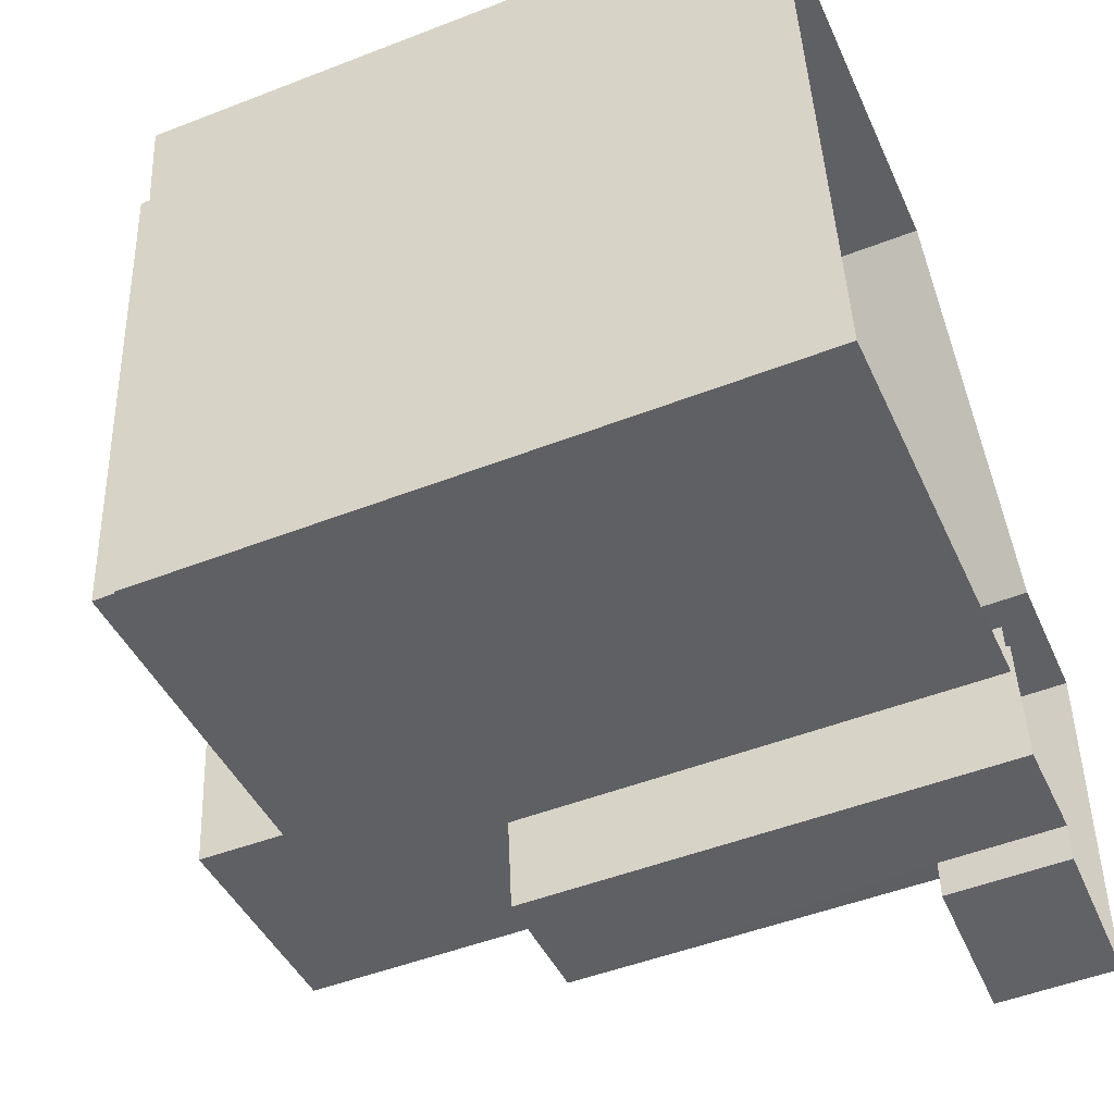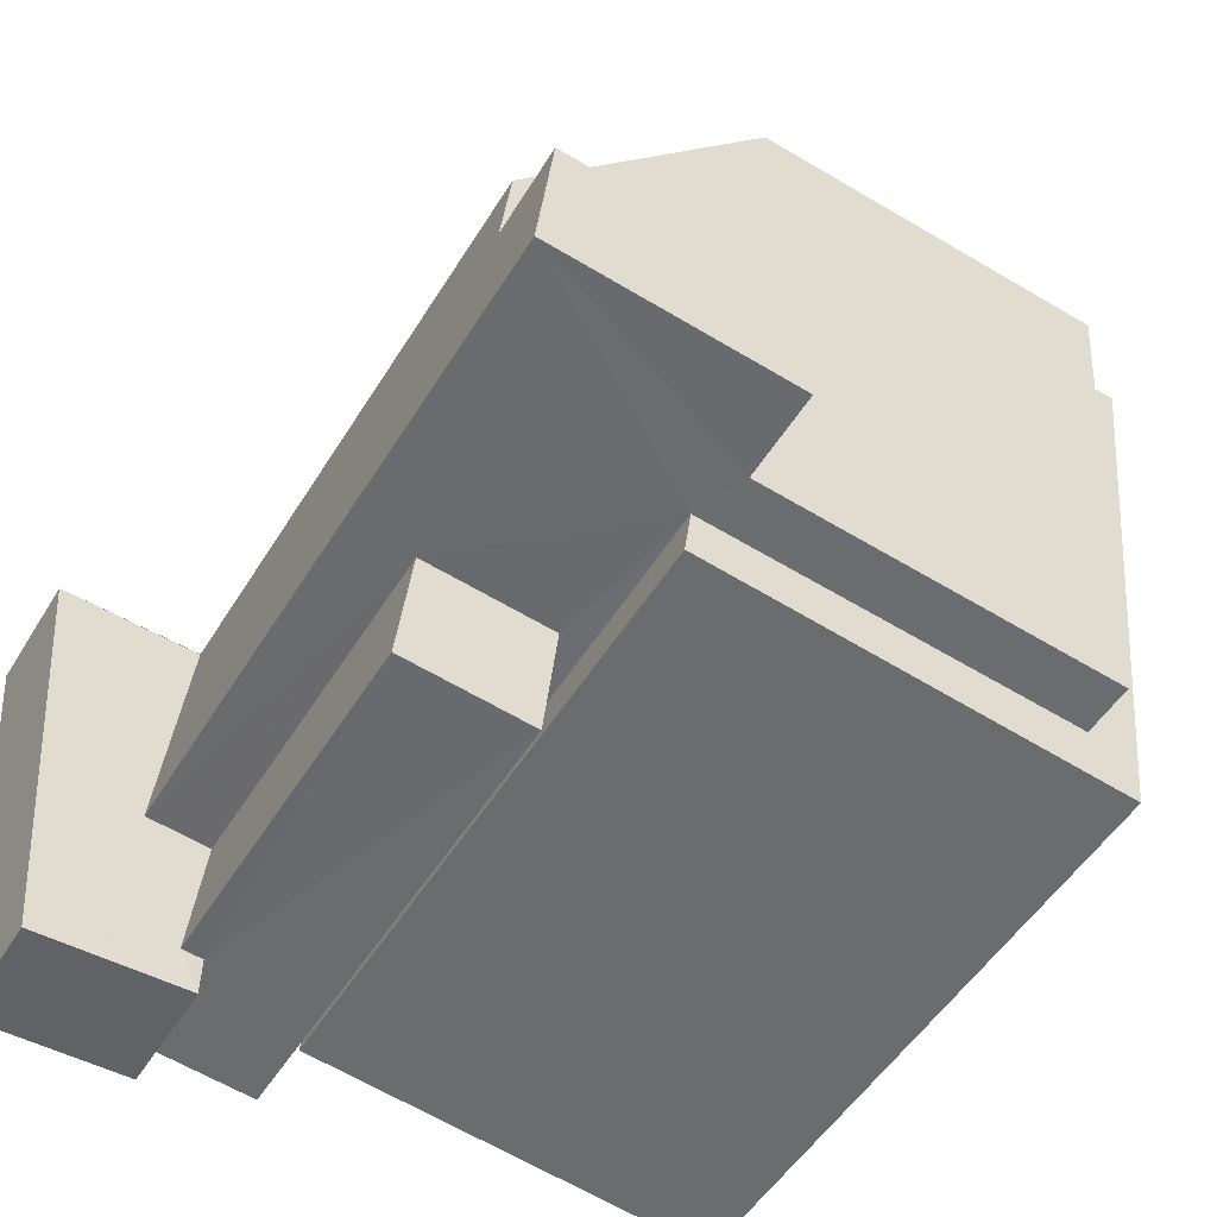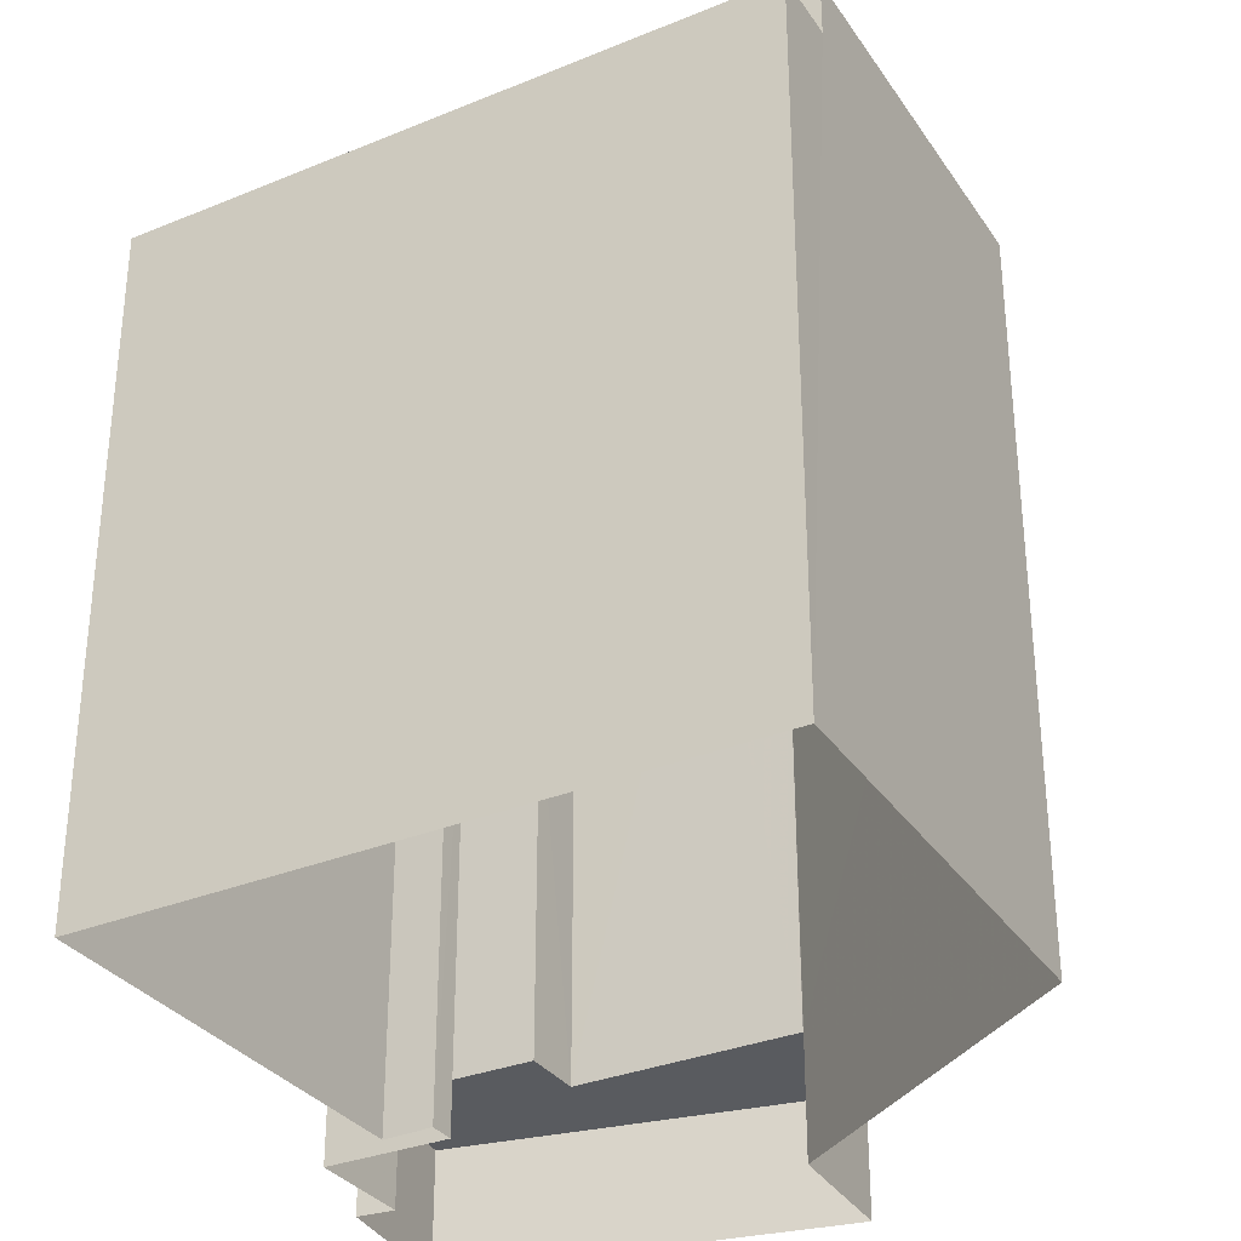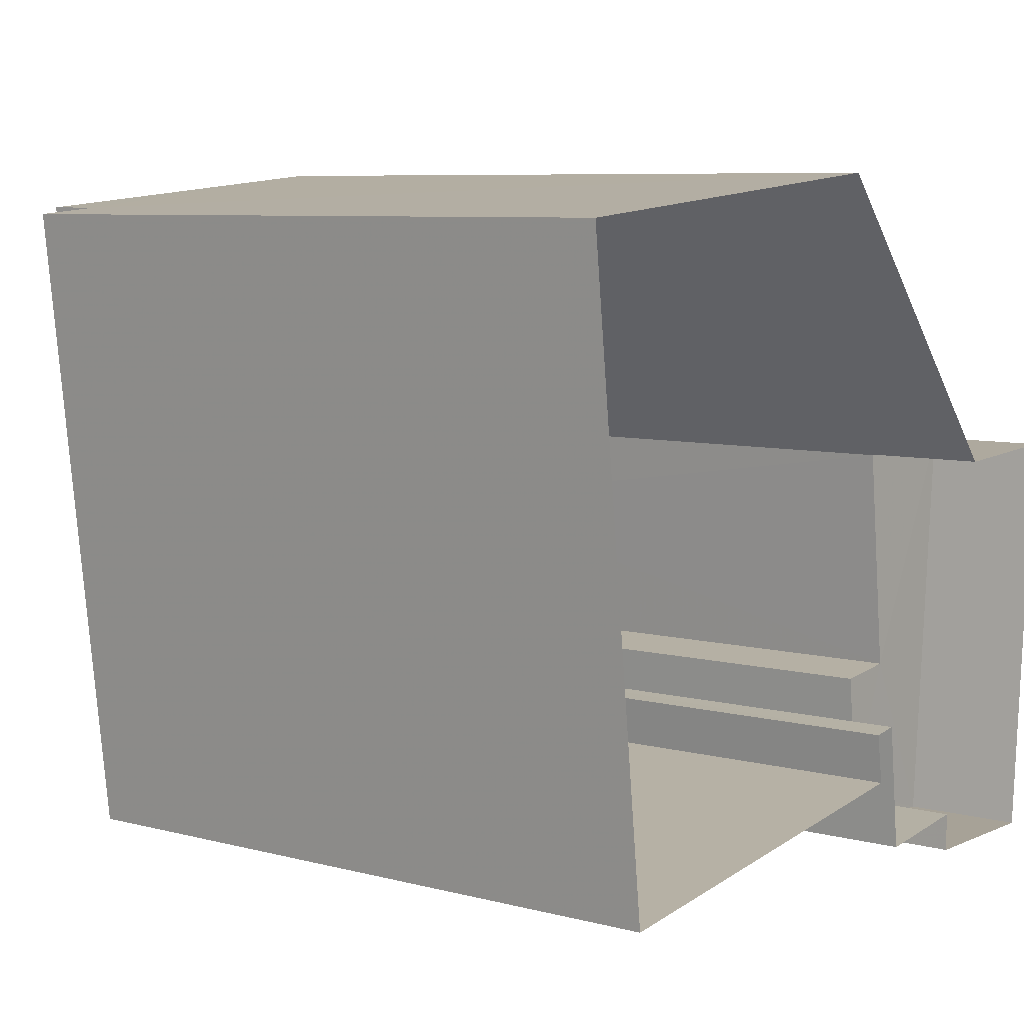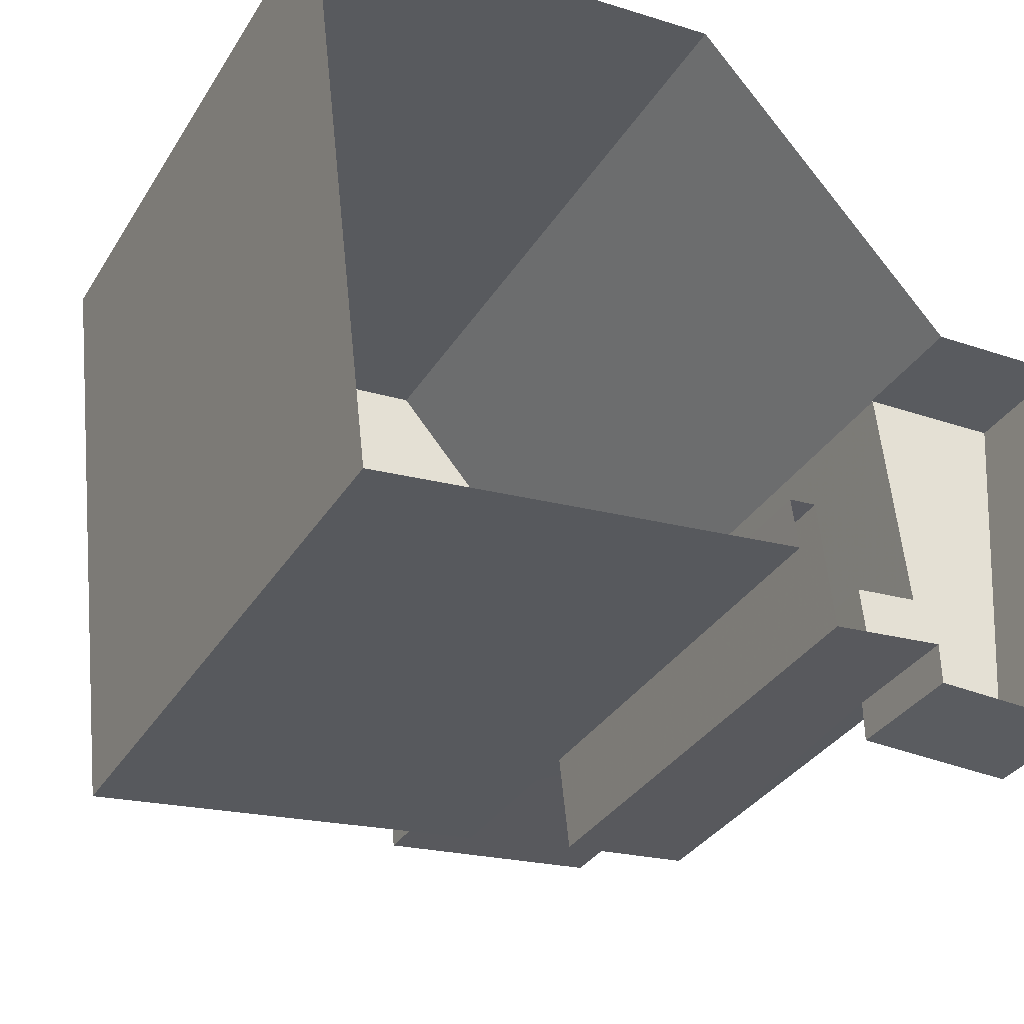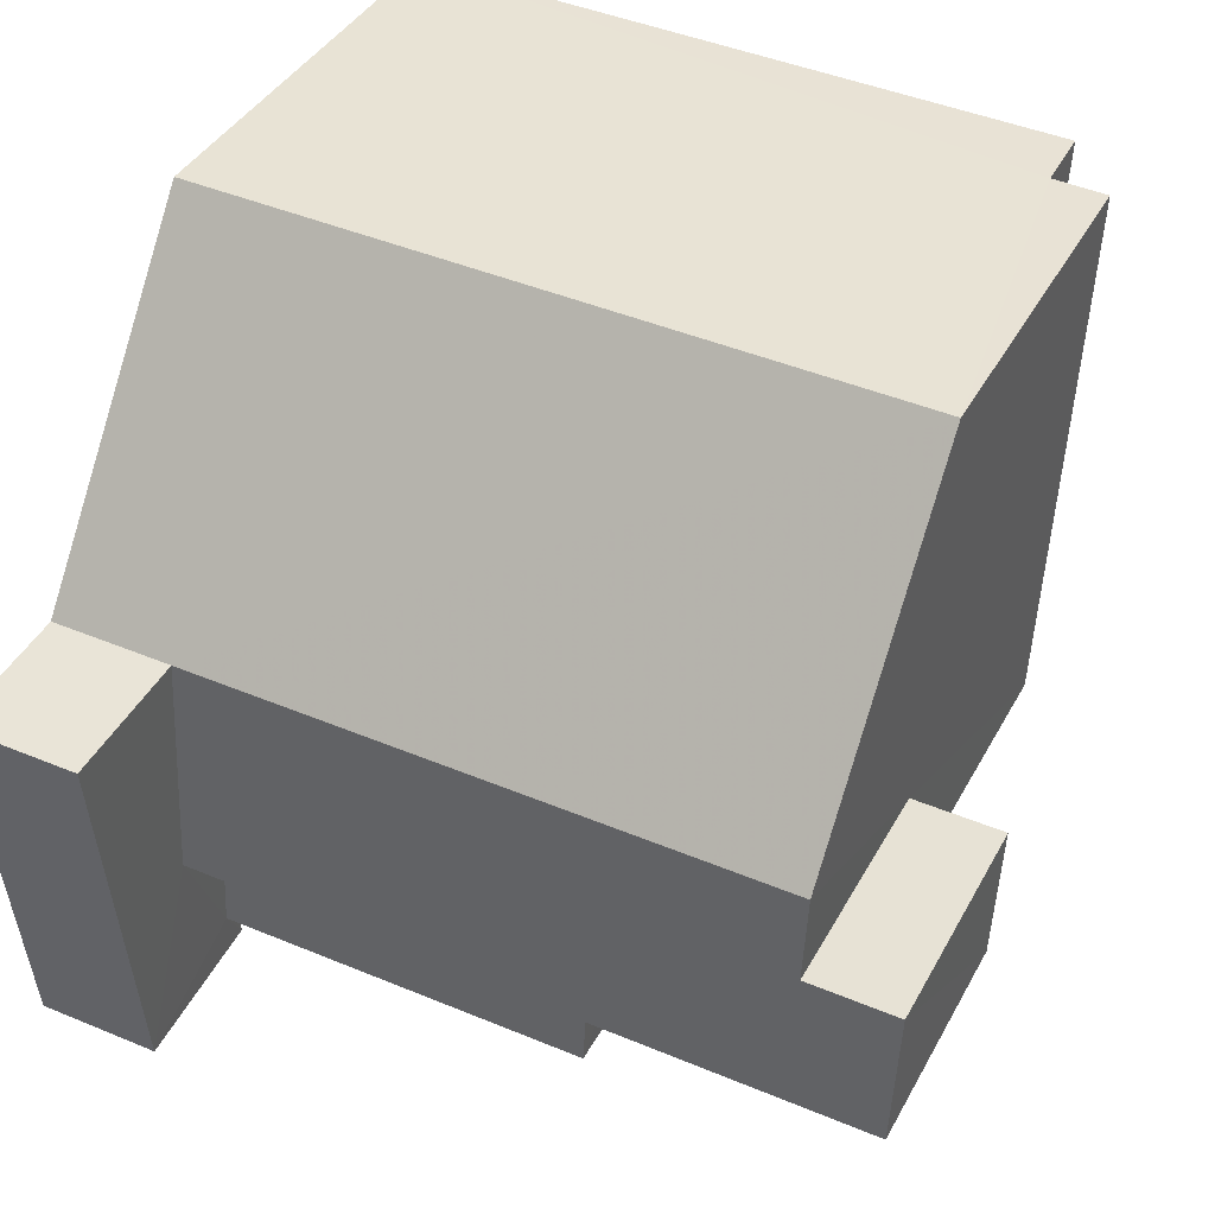
<metadata>
{"format":"obj","ext":"obj","renderer":"f3d","projection":"perspective","resolution":1024,"background":"white","views":[{"elev":-49.7,"azim":113.2,"up":"+Y"},{"elev":-50.9,"azim":-30.6,"up":"+Y"},{"elev":-32.4,"azim":113.2,"up":"+Z"},{"elev":7.3,"azim":127.1,"up":"+Y"},{"elev":-33.8,"azim":152.5,"up":"+Y"},{"elev":44.8,"azim":-64.2,"up":"+Y"}]}
</metadata>
<code>
v -2.212e+05 -1.257e+05 24.02
v -2.212e+05 -1.257e+05 24.02
v -2.212e+05 -1.257e+05 24.02
v -2.212e+05 -1.257e+05 24.02
v -2.212e+05 -1.257e+05 24.02
v -2.212e+05 -1.257e+05 24.02
v -2.212e+05 -1.257e+05 24.02
v -2.212e+05 -1.257e+05 24.02
v -2.212e+05 -1.257e+05 24.02
v -2.212e+05 -1.257e+05 24.02
v -2.212e+05 -1.257e+05 24.02
v -2.212e+05 -1.257e+05 24.02
v -2.212e+05 -1.257e+05 33.66
v -2.212e+05 -1.257e+05 33.66
v -2.212e+05 -1.257e+05 33.66
v -2.212e+05 -1.257e+05 33.66
v -2.212e+05 -1.257e+05 36.77
v -2.212e+05 -1.257e+05 36.77
v -2.212e+05 -1.257e+05 36.77
v -2.212e+05 -1.257e+05 36.77
v -2.212e+05 -1.257e+05 36.77
v -2.212e+05 -1.257e+05 36.77
v -2.212e+05 -1.257e+05 39.59
v -2.212e+05 -1.257e+05 39.59
v -2.212e+05 -1.257e+05 39.59
v -2.212e+05 -1.257e+05 39.59
v -2.212e+05 -1.257e+05 26.39
v -2.212e+05 -1.257e+05 26.39
v -2.212e+05 -1.257e+05 26.39
v -2.212e+05 -1.257e+05 26.39
v -2.212e+05 -1.257e+05 26.39
v -2.212e+05 -1.257e+05 26.39
v -2.212e+05 -1.257e+05 26.39
v -2.212e+05 -1.257e+05 26.39
v -2.212e+05 -1.257e+05 26.39
v -2.212e+05 -1.257e+05 37.83
v -2.212e+05 -1.257e+05 37.83
v -2.212e+05 -1.257e+05 37.83
v -2.212e+05 -1.257e+05 37.83
v -2.212e+05 -1.257e+05 37.83
v -2.212e+05 -1.257e+05 37.83
v -2.212e+05 -1.257e+05 37.83
f 1 2 3
f 2 1 4
f 5 6 7
f 8 9 6
f 4 1 9
f 5 8 6
f 6 10 11
f 3 12 1
f 9 1 10
f 9 10 6
f 13 14 15
f 13 16 14
f 17 18 19
f 18 20 19
f 19 21 22
f 19 20 21
f 23 24 25
f 26 23 25
f 27 28 29
f 29 28 30
f 31 32 30
f 33 31 34
f 30 28 35
f 34 31 35
f 31 30 35
f 36 37 38
f 36 38 39
f 37 40 38
f 39 38 41
f 41 38 42
f 38 25 24
f 38 40 25
f 13 15 11
f 10 13 11
f 20 12 3
f 20 18 12
f 1 12 18
f 17 1 18
f 4 27 36
f 36 27 37
f 4 9 27
f 37 27 29
f 35 5 7
f 34 35 7
f 36 22 4
f 4 22 2
f 36 39 22
f 2 22 21
f 33 34 7
f 6 33 7
f 27 9 8
f 28 27 8
f 32 14 16
f 32 31 14
f 17 19 42
f 1 17 13
f 10 1 13
f 19 41 42
f 30 32 16
f 30 16 26
f 26 42 23
f 16 13 17
f 26 17 42
f 16 17 26
f 35 8 5
f 35 28 8
f 37 29 40
f 29 30 40
f 40 26 25
f 40 30 26
f 38 24 23
f 42 38 23
f 6 11 33
f 11 15 33
f 33 14 31
f 33 15 14
f 19 39 41
f 19 22 39
f 21 3 2
f 21 20 3

</code>
